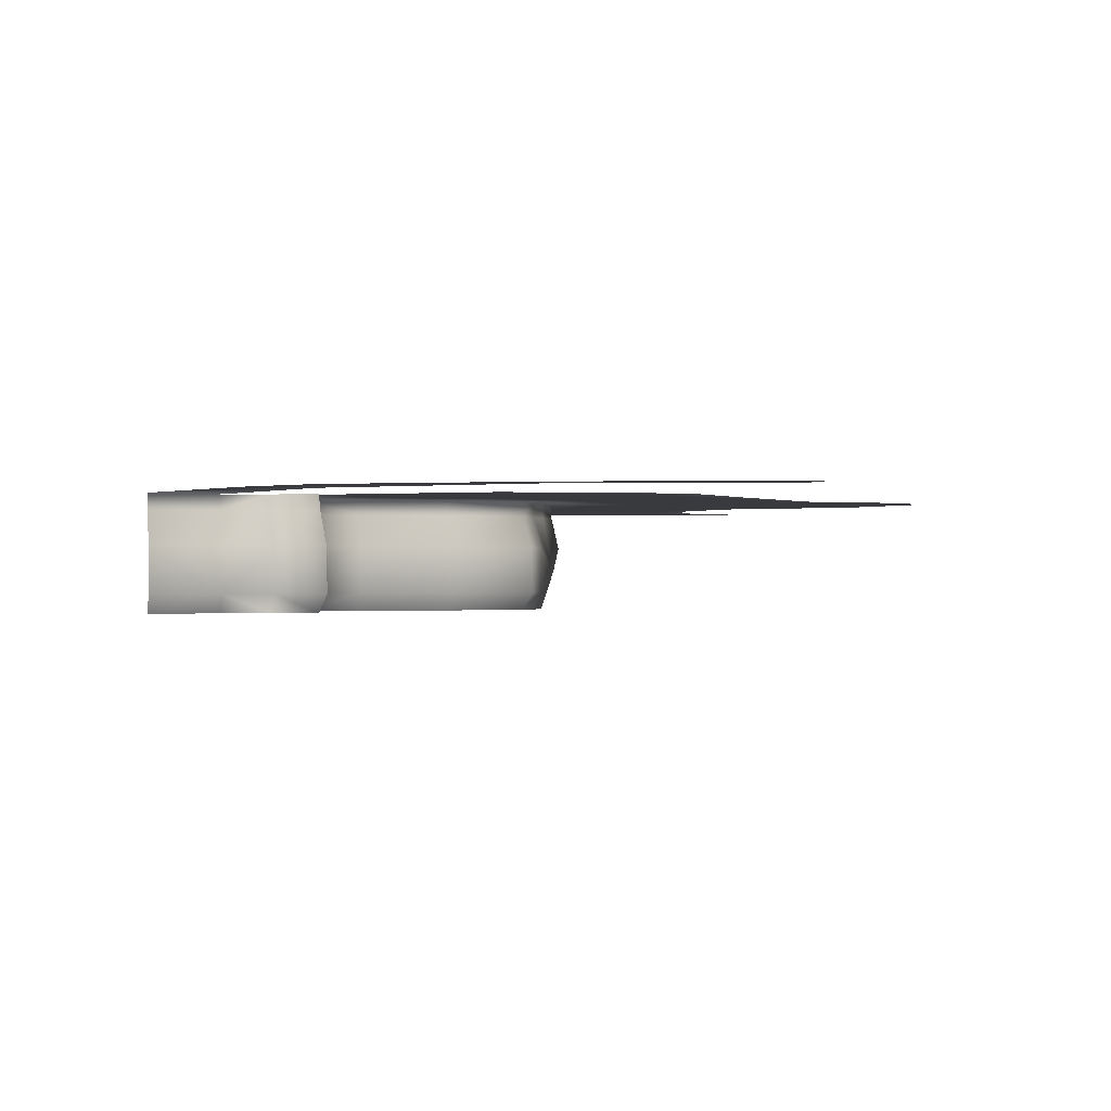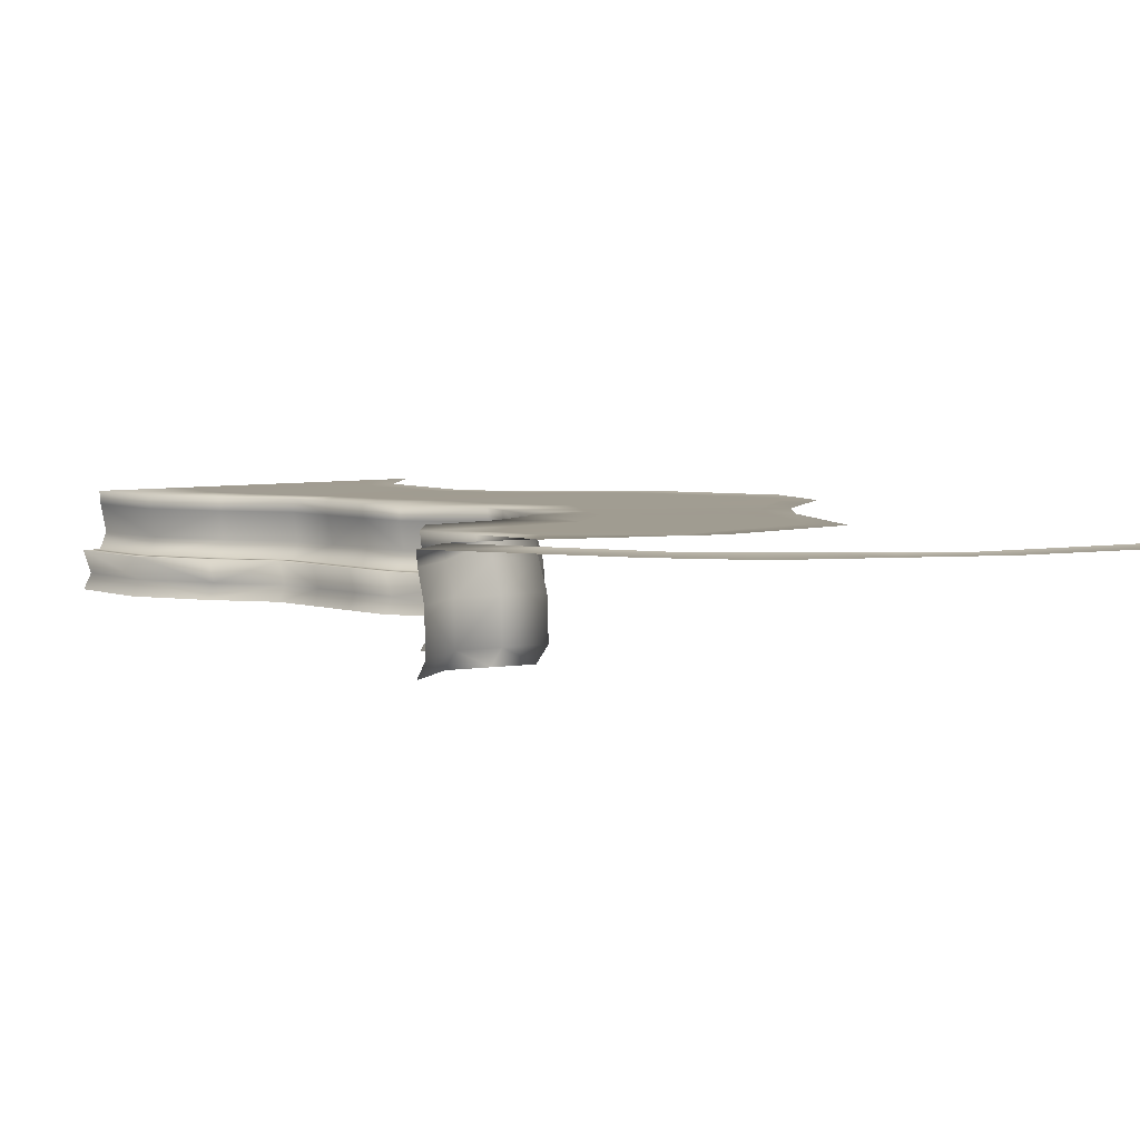
<metadata>
{"format":"obj","ext":"obj","renderer":"f3d","projection":"perspective","resolution":1024,"background":"white","views":[{"elev":-0.4,"azim":174.5,"up":"+Y"},{"elev":4.5,"azim":141.0,"up":"+Y"}]}
</metadata>
<code>
g B_playsurface21
v -2.203e+04 -799.4 -1.898e+04
v -2.206e+04 -734.8 -1.901e+04
v -2.204e+04 -734.8 -1.872e+04
v -2.284e+04 -734.8 -1.801e+04
v -2.28e+04 -799.4 -1.799e+04
v -2.251e+04 -799.4 -1.814e+04
v -2.203e+04 -453.5 -1.898e+04
v -2.201e+04 -453.5 -1.87e+04
v -2.203e+04 -569.1 -1.872e+04
v -2.205e+04 -569.1 -1.9e+04
v -2.2e+04 -799.4 -1.87e+04
v -2.244e+04 -453.4 -1.558e+04
v -2.247e+04 -569.1 -1.557e+04
v -2.245e+04 -569.1 -1.598e+04
v -2.242e+04 -453.5 -1.599e+04
v -2.274e+04 -453.5 -1.702e+04
v -2.277e+04 -569.1 -1.701e+04
v -2.277e+04 -569.1 -1.724e+04
v -2.274e+04 -453.5 -1.725e+04
v -2.281e+04 -453.5 -1.8e+04
v -2.285e+04 -453.5 -1.784e+04
v -2.288e+04 -569.1 -1.784e+04
v -2.283e+04 -569.1 -1.801e+04
v -2.187e+04 -453.5 -1.896e+04
v -2.188e+04 -569.1 -1.899e+04
v -2.171e+04 -569.1 -1.897e+04
v -2.17e+04 -453.5 -1.894e+04
v -2.256e+04 -453.5 -1.63e+04
v -2.258e+04 -569.1 -1.628e+04
v -2.295e+04 -453.5 -1.753e+04
v -2.298e+04 -569.1 -1.752e+04
v -2.253e+04 -569.1 -1.817e+04
v -2.252e+04 -453.5 -1.814e+04
v -2.252e+04 -453.5 -1.814e+04
v -2.253e+04 -569.1 -1.817e+04
v -2.22e+04 -569.1 -1.822e+04
v -2.218e+04 -453.5 -1.819e+04
v -2.201e+04 -569.1 -1.843e+04
v -2.199e+04 -453.5 -1.842e+04
v -2.201e+04 -453.5 -1.87e+04
v -2.203e+04 -569.1 -1.872e+04
v -2.288e+04 -569.1 -1.784e+04
v -2.288e+04 -734.8 -1.784e+04
v -2.188e+04 -734.8 -1.899e+04
v -2.171e+04 -734.8 -1.897e+04
v -2.294e+04 -656.9 -1.768e+04
v -2.292e+04 -734.8 -1.766e+04
v -2.288e+04 -734.8 -1.784e+04
v -2.288e+04 -569.1 -1.784e+04
v -2.253e+04 -734.8 -1.817e+04
v -2.253e+04 -734.8 -1.817e+04
v -2.22e+04 -734.8 -1.822e+04
v -2.202e+04 -734.8 -1.843e+04
v -2.204e+04 -734.8 -1.872e+04
v -2.236e+04 -734.8 -1.6e+04
v -2.238e+04 -734.8 -1.559e+04
v -2.234e+04 -799.4 -1.56e+04
v -2.232e+04 -799.4 -1.601e+04
v -2.276e+04 -569.1 -1.655e+04
v -2.276e+04 -569.1 -1.678e+04
v -2.273e+04 -453.5 -1.679e+04
v -2.273e+04 -453.5 -1.656e+04
v -2.269e+04 -734.8 -1.727e+04
v -2.268e+04 -734.8 -1.704e+04
v -2.265e+04 -799.4 -1.705e+04
v -2.265e+04 -799.4 -1.729e+04
v -2.268e+04 -734.8 -1.681e+04
v -2.264e+04 -799.4 -1.682e+04
v -2.298e+04 -569.1 -1.752e+04
v -2.294e+04 -656.9 -1.768e+04
v -2.29e+04 -453.5 -1.768e+04
v -2.295e+04 -453.5 -1.753e+04
v -2.285e+04 -799.4 -1.784e+04
v -2.29e+04 -799.4 -1.768e+04
v -2.186e+04 -399.4 -1.896e+04
v -2.17e+04 -399.4 -1.894e+04
v -2.186e+04 -799.4 -1.896e+04
v -2.17e+04 -799.4 -1.894e+04
v -2.203e+04 -399.4 -1.898e+04
v -2.247e+04 -799.4 -1.635e+04
v -2.251e+04 -734.8 -1.633e+04
v -2.276e+04 -569.1 -1.655e+04
v -2.273e+04 -453.5 -1.656e+04
v -2.267e+04 -734.8 -1.658e+04
v -2.264e+04 -799.4 -1.659e+04
v -2.267e+04 -734.8 -1.658e+04
v -2.264e+04 -799.4 -1.659e+04
v -2.269e+04 -734.8 -1.727e+04
v -2.265e+04 -799.4 -1.729e+04
v -2.218e+04 -799.4 -1.818e+04
v -2.198e+04 -799.4 -1.842e+04
v -2.2e+04 -799.4 -1.87e+04
v -2.146e+04 -799.4 -1.911e+04
v -2.147e+04 -734.8 -1.915e+04
v -2.171e+04 -734.8 -1.897e+04
v -2.17e+04 -799.4 -1.894e+04
v -2.17e+04 -453.5 -1.894e+04
v -2.146e+04 -453.5 -1.911e+04
v -2.146e+04 -399.4 -1.911e+04
v -2.17e+04 -399.4 -1.894e+04
v -2.171e+04 -569.1 -1.897e+04
v -2.147e+04 -569.1 -1.914e+04
v -2.251e+04 -799.4 -1.814e+04
f 12 13 14
f 14 15 12
f 15 14 28
f 29 28 14
f 28 29 83
f 82 83 29
f 24 26 27
f 26 24 25
f 7 25 24
f 25 7 10
f 9 10 7
f 10 9 3
f 7 8 9
f 75 27 76
f 27 75 24
f 79 24 75
f 24 79 7
f 11 1 3
f 2 3 1
f 3 2 10
f 44 10 2
f 10 44 25
f 45 25 44
f 25 45 26
f 2 1 44
f 77 44 1
f 44 77 45
f 78 45 77
f 40 39 38
f 37 38 39
f 38 37 36
f 34 36 37
f 36 34 35
f 52 35 51
f 35 52 36
f 53 36 52
f 36 53 38
f 41 38 53
f 38 41 40
f 53 54 41
f 53 92 54
f 92 53 91
f 52 91 53
f 91 52 90
f 51 90 52
f 90 51 103
f 73 5 43
f 4 43 5
f 43 4 42
f 23 42 4
f 74 43 47
f 43 74 73
f 33 20 32
f 23 32 20
f 32 23 50
f 4 50 23
f 50 4 6
f 5 6 4
f 89 74 88
f 47 88 74
f 88 47 46
f 48 46 47
f 46 48 49
f 23 20 22
f 21 22 20
f 22 21 70
f 71 70 21
f 70 71 69
f 72 69 71
f 66 63 65
f 64 65 63
f 65 64 68
f 67 68 64
f 68 67 87
f 86 87 67
f 62 59 61
f 60 61 59
f 61 60 16
f 17 16 60
f 16 17 18
f 18 19 16
f 19 18 30
f 31 30 18
f 97 99 100
f 99 97 98
f 102 97 101
f 97 102 98
f 102 95 94
f 95 102 101
f 95 93 94
f 93 95 96
f 57 58 55
f 80 55 58
f 55 80 81
f 84 81 80
f 55 56 57
f 80 85 84
v -2.271e+04 -399.4 -2.042e+04
v -2.347e+04 -399.4 -2.054e+04
v -2.343e+04 -399.4 -2.033e+04
v -2.146e+04 -399.4 -1.911e+04
v -2.162e+04 -399.4 -1.945e+04
v -2.185e+04 -399.4 -1.932e+04
v -2.17e+04 -399.4 -1.894e+04
v -2.201e+04 -399.4 -1.97e+04
v -2.178e+04 -399.4 -1.98e+04
v -2.2e+04 -399.4 -2.01e+04
v -2.218e+04 -399.4 -2.018e+04
v -2.218e+04 -399.4 -1.983e+04
v -2.218e+04 -399.4 -2.018e+04
v -2.235e+04 -399.4 -2.026e+04
v -2.235e+04 -399.4 -1.997e+04
v -2.218e+04 -399.4 -1.983e+04
v -2.253e+04 -399.4 -2.034e+04
v -2.252e+04 -399.4 -2.011e+04
v -2.162e+04 -399.4 -1.945e+04
v -2.201e+04 -399.4 -1.97e+04
v -2.253e+04 -399.4 -2.034e+04
v -2.269e+04 -399.4 -2.024e+04
v -2.269e+04 -399.4 -2.024e+04
f 105 106 104
f 125 104 106
f 104 125 124
f 119 116 118
f 117 118 116
f 118 117 121
f 120 121 117
f 121 120 126
f 122 112 111
f 113 111 112
f 111 113 115
f 114 115 113
f 109 108 123
f 108 109 107
f 110 107 109
v -2.231e+04 -398.3 -1.896e+04
v -2.216e+04 -398.9 -1.883e+04
v -2.218e+04 -400 -1.904e+04
v -2.247e+04 -397.8 -1.916e+04
v -2.262e+04 -397.2 -1.922e+04
v -2.254e+04 -397.5 -1.912e+04
v -2.247e+04 -397.8 -1.909e+04
v -2.203e+04 -400.9 -1.898e+04
v -2.218e+04 -400 -1.904e+04
v -2.216e+04 -398.9 -1.883e+04
v -2.295e+04 -638.8 -1.753e+04
v -2.274e+04 -638.8 -1.726e+04
v -2.269e+04 -638.8 -1.727e+04
v -2.294e+04 -656.9 -1.768e+04
v -2.273e+04 -638.8 -1.702e+04
v -2.269e+04 -638.8 -1.704e+04
v -2.273e+04 -638.8 -1.679e+04
v -2.272e+04 -638.8 -1.656e+04
v -2.268e+04 -638.8 -1.658e+04
v -2.268e+04 -638.8 -1.681e+04
v -2.255e+04 -638.8 -1.63e+04
v -2.251e+04 -638.8 -1.632e+04
v -2.251e+04 -638.8 -1.632e+04
v -2.255e+04 -638.8 -1.63e+04
v -2.241e+04 -638.8 -1.599e+04
v -2.243e+04 -638.8 -1.558e+04
v -2.239e+04 -638.8 -1.559e+04
v -2.237e+04 -638.8 -1.6e+04
v -2.273e+04 -638.8 -1.702e+04
v -2.269e+04 -638.8 -1.704e+04
v -2.274e+04 -638.8 -1.726e+04
v -2.295e+04 -638.8 -1.753e+04
v -2.298e+04 -569.1 -1.752e+04
v -2.298e+04 -569.1 -1.752e+04
v -2.277e+04 -569.1 -1.724e+04
v -2.274e+04 -638.8 -1.726e+04
v -2.277e+04 -569.1 -1.701e+04
v -2.273e+04 -638.8 -1.702e+04
v -2.255e+04 -638.8 -1.63e+04
v -2.272e+04 -638.8 -1.656e+04
v -2.276e+04 -569.1 -1.655e+04
v -2.258e+04 -569.1 -1.628e+04
v -2.245e+04 -569.1 -1.598e+04
v -2.247e+04 -569.1 -1.557e+04
v -2.243e+04 -638.8 -1.558e+04
v -2.241e+04 -638.8 -1.599e+04
v -2.258e+04 -569.1 -1.628e+04
v -2.255e+04 -638.8 -1.63e+04
v -2.273e+04 -638.8 -1.679e+04
v -2.273e+04 -638.8 -1.702e+04
v -2.277e+04 -569.1 -1.701e+04
v -2.276e+04 -569.1 -1.678e+04
v -2.276e+04 -569.1 -1.655e+04
v -2.272e+04 -638.8 -1.656e+04
v -2.294e+04 -656.9 -1.768e+04
v -2.242e+04 -453.5 -1.599e+04
v -2.256e+04 -453.5 -1.63e+04
v -2.255e+04 -399.4 -1.63e+04
v -2.241e+04 -399.4 -1.599e+04
v -2.203e+04 -399.4 -1.898e+04
v -2.2e+04 -399.4 -1.87e+04
v -2.201e+04 -453.5 -1.87e+04
v -2.203e+04 -453.5 -1.898e+04
v -2.218e+04 -453.5 -1.819e+04
v -2.199e+04 -453.5 -1.842e+04
v -2.198e+04 -399.4 -1.842e+04
v -2.218e+04 -399.4 -1.818e+04
v -2.251e+04 -399.4 -1.814e+04
v -2.252e+04 -453.5 -1.814e+04
v -2.218e+04 -453.5 -1.819e+04
v -2.218e+04 -399.4 -1.818e+04
v -2.28e+04 -399.4 -1.799e+04
v -2.281e+04 -453.5 -1.8e+04
v -2.252e+04 -453.5 -1.814e+04
v -2.251e+04 -399.4 -1.814e+04
v -2.285e+04 -399.4 -1.784e+04
v -2.285e+04 -453.5 -1.784e+04
v -2.274e+04 -453.5 -1.725e+04
v -2.295e+04 -453.5 -1.753e+04
v -2.295e+04 -399.4 -1.753e+04
v -2.274e+04 -399.4 -1.726e+04
v -2.274e+04 -453.5 -1.725e+04
v -2.274e+04 -399.4 -1.726e+04
v -2.273e+04 -399.4 -1.702e+04
v -2.274e+04 -453.5 -1.702e+04
v -2.256e+04 -453.5 -1.63e+04
v -2.273e+04 -453.5 -1.656e+04
v -2.272e+04 -399.4 -1.656e+04
v -2.255e+04 -399.4 -1.63e+04
v -2.243e+04 -399.4 -1.558e+04
v -2.244e+04 -453.4 -1.558e+04
v -2.29e+04 -399.4 -1.768e+04
v -2.29e+04 -453.5 -1.768e+04
v -2.29e+04 -453.5 -1.768e+04
v -2.29e+04 -399.4 -1.768e+04
v -2.273e+04 -399.4 -1.679e+04
v -2.273e+04 -453.5 -1.679e+04
v -2.274e+04 -453.5 -1.702e+04
v -2.233e+04 -399.1 -1.91e+04
v -2.383e+04 -402.4 -1.823e+04
v -2.404e+04 -401 -1.808e+04
v -2.39e+04 -400.8 -1.803e+04
v -2.272e+04 -399.4 -1.656e+04
v -2.2e+04 -399.4 -1.87e+04
v -2.201e+04 -453.5 -1.87e+04
v -2.2e+04 -399.4 -1.87e+04
v -2.198e+04 -399.4 -1.842e+04
v -2.214e+04 -398.9 -1.862e+04
v -2.237e+04 -398.9 -1.843e+04
v -2.218e+04 -399.4 -1.818e+04
v -2.251e+04 -399.4 -1.814e+04
v -2.218e+04 -399.4 -1.818e+04
v -2.237e+04 -398.9 -1.843e+04
v -2.27e+04 -399 -1.838e+04
v -2.28e+04 -399.4 -1.799e+04
v -2.299e+04 -398.9 -1.813e+04
v -2.295e+04 -399.4 -1.753e+04
v -2.29e+04 -399.4 -1.768e+04
v -2.318e+04 -399.8 -1.778e+04
v -2.327e+04 -399.4 -1.763e+04
v -2.314e+04 -398.9 -1.734e+04
v -2.274e+04 -399.4 -1.726e+04
v -2.309e+04 -400.2 -1.794e+04
v -2.285e+04 -399.4 -1.784e+04
v -2.29e+04 -399.4 -1.768e+04
v -2.318e+04 -399.8 -1.778e+04
v -2.31e+04 -398.9 -1.704e+04
v -2.273e+04 -399.4 -1.702e+04
v -2.273e+04 -399.4 -1.702e+04
v -2.31e+04 -398.9 -1.704e+04
v -2.299e+04 -398.9 -1.678e+04
v -2.273e+04 -399.4 -1.679e+04
v -2.295e+04 -399.5 -1.654e+04
v -2.272e+04 -399.4 -1.656e+04
v -2.255e+04 -399.4 -1.63e+04
v -2.283e+04 -399.2 -1.627e+04
v -2.273e+04 -398.9 -1.597e+04
v -2.241e+04 -399.4 -1.599e+04
v -2.283e+04 -399.2 -1.627e+04
v -2.255e+04 -399.4 -1.63e+04
v -2.243e+04 -399.4 -1.558e+04
v -2.282e+04 -398.8 -1.558e+04
v -2.2e+04 -399.4 -1.87e+04
v -2.214e+04 -398.9 -1.862e+04
v -2.264e+04 -638.8 -1.659e+04
v -2.267e+04 -734.8 -1.658e+04
v -2.268e+04 -734.8 -1.681e+04
v -2.264e+04 -638.8 -1.682e+04
v -2.251e+04 -734.8 -1.633e+04
v -2.267e+04 -734.8 -1.658e+04
v -2.264e+04 -638.8 -1.659e+04
v -2.247e+04 -638.8 -1.635e+04
v -2.251e+04 -734.8 -1.633e+04
v -2.247e+04 -638.8 -1.635e+04
v -2.232e+04 -638.8 -1.601e+04
v -2.236e+04 -734.8 -1.6e+04
v -2.268e+04 -734.8 -1.704e+04
v -2.265e+04 -638.8 -1.705e+04
v -2.269e+04 -734.8 -1.727e+04
v -2.265e+04 -638.8 -1.729e+04
v -2.265e+04 -638.8 -1.705e+04
v -2.268e+04 -734.8 -1.704e+04
v -2.234e+04 -638.8 -1.56e+04
v -2.238e+04 -734.8 -1.559e+04
v -2.265e+04 -638.8 -1.729e+04
v -2.269e+04 -734.8 -1.727e+04
v -2.264e+04 -638.8 -1.659e+04
v -2.264e+04 -638.8 -1.682e+04
v -2.247e+04 -638.8 -1.635e+04
v -2.247e+04 -638.8 -1.635e+04
v -2.232e+04 -638.8 -1.601e+04
v -2.265e+04 -638.8 -1.705e+04
v -2.265e+04 -638.8 -1.705e+04
v -2.265e+04 -638.8 -1.729e+04
v -2.234e+04 -638.8 -1.56e+04
v -2.38e+04 -397.5 -1.557e+04
v -2.352e+04 -397.5 -1.593e+04
v -2.368e+04 -397.2 -1.592e+04
v -2.4e+04 -397.2 -1.557e+04
v -2.351e+04 -398.5 -1.62e+04
v -2.365e+04 -398.4 -1.619e+04
v -2.351e+04 -398.5 -1.62e+04
v -2.352e+04 -399.5 -1.647e+04
v -2.363e+04 -399.5 -1.646e+04
v -2.365e+04 -398.4 -1.619e+04
v -2.365e+04 -397.5 -1.676e+04
v -2.379e+04 -397.2 -1.676e+04
v -2.402e+04 -397.5 -1.71e+04
v -2.421e+04 -397.2 -1.711e+04
v -2.371e+04 -402 -1.818e+04
v -2.421e+04 -397.2 -1.711e+04
v -2.402e+04 -397.5 -1.71e+04
v -2.417e+04 -397.5 -1.755e+04
v -2.273e+04 -399.4 -1.702e+04
v -2.437e+04 -397.2 -1.759e+04
v -2.41e+04 -399.4 -1.787e+04
v -2.426e+04 -399.4 -1.792e+04
v -2.41e+04 -399.4 -1.787e+04
v -2.426e+04 -399.4 -1.792e+04
v -2.347e+04 -397.5 -1.848e+04
v -2.356e+04 -397.2 -1.854e+04
v -2.317e+04 -397.8 -1.9e+04
v -2.317e+04 -397.8 -1.9e+04
v -2.327e+04 -397.5 -1.912e+04
v -2.356e+04 -397.2 -1.854e+04
v -2.285e+04 -397.6 -1.905e+04
v -2.294e+04 -397.4 -1.917e+04
v -2.273e+04 -453.5 -1.656e+04
f 291 292 181
f 157 158 159
f 181 159 158
f 128 129 127
f 225 127 129
f 127 225 133
f 130 133 225
f 133 130 132
f 131 132 130
f 132 131 332
f 333 332 131
f 332 333 329
f 330 329 333
f 329 330 331
f 327 326 328
f 326 327 316
f 226 316 327
f 316 226 228
f 227 228 226
f 228 227 324
f 325 324 227
f 257 255 256
f 255 257 258
f 259 258 257
f 258 259 260
f 265 260 259
f 260 265 266
f 150 151 149
f 154 149 151
f 149 154 296
f 297 296 154
f 154 301 297
f 301 154 153
f 151 153 154
f 153 151 152
f 298 156 294
f 146 294 156
f 294 146 293
f 145 293 146
f 293 145 148
f 147 148 145
f 148 295 293
f 145 144 147
f 144 145 143
f 146 143 145
f 143 146 155
f 156 155 146
f 139 300 140
f 300 139 299
f 142 299 139
f 141 142 138
f 139 138 142
f 138 139 137
f 140 137 139
f 308 309 310
f 312 310 309
f 310 312 313
f 314 313 312
f 313 314 315
f 310 311 308
f 306 307 303
f 304 303 307
f 303 304 302
f 305 302 304
f 223 229 334
f 229 223 222
f 224 222 223
f 222 224 320
f 161 162 160
f 162 161 164
f 163 164 161
f 184 185 182
f 216 182 185
f 182 216 217
f 182 183 184
f 203 218 219
f 218 203 202
f 199 202 203
f 202 199 198
f 200 198 199
f 198 200 201
f 204 205 206
f 220 206 205
f 206 220 221
f 206 207 204
f 193 190 192
f 191 192 190
f 192 191 230
f 231 230 191
f 136 134 135
f 134 136 232
f 270 232 136
f 269 234 233
f 235 233 234
f 233 235 236
f 238 239 237
f 240 237 239
f 237 240 241
f 242 241 240
f 241 242 249
f 252 251 249
f 250 249 251
f 249 250 241
f 245 243 244
f 243 245 246
f 247 243 246
f 243 247 248
f 253 248 247
f 248 253 254
f 263 261 262
f 261 263 264
f 267 264 263
f 263 268 267
f 167 165 166
f 165 167 168
f 170 171 169
f 172 169 171
f 169 172 173
f 174 173 172
f 176 177 175
f 178 175 177
f 175 178 180
f 179 180 178
f 186 188 189
f 188 186 187
f 196 194 195
f 194 196 197
f 277 275 276
f 275 277 278
f 281 279 280
f 279 281 282
f 289 282 281
f 282 289 290
f 274 283 284
f 283 274 273
f 271 273 274
f 273 271 272
f 287 285 286
f 285 287 288
f 210 208 209
f 208 210 211
f 214 212 213
f 212 214 215
f 319 317 318
f 317 319 321
f 323 321 319
f 319 322 323
v -2.216e+04 -398.9 -1.883e+04
v -2.231e+04 -398.3 -1.896e+04
v -2.23e+04 -398.3 -1.882e+04
v -2.214e+04 -398.9 -1.862e+04
v -2.247e+04 -397.8 -1.909e+04
v -2.246e+04 -397.8 -1.902e+04
v -2.322e+04 -398.3 -1.557e+04
v -2.304e+04 -398.3 -1.595e+04
v -2.336e+04 -397.8 -1.594e+04
v -2.361e+04 -397.7 -1.557e+04
v -2.31e+04 -398.9 -1.625e+04
v -2.338e+04 -398.6 -1.622e+04
v -2.338e+04 -398.6 -1.622e+04
v -2.31e+04 -398.9 -1.625e+04
v -2.318e+04 -399.5 -1.651e+04
v -2.34e+04 -399.5 -1.649e+04
v -2.326e+04 -398.3 -1.678e+04
v -2.352e+04 -397.8 -1.677e+04
v -2.347e+04 -398.3 -1.707e+04
v -2.384e+04 -397.8 -1.709e+04
v -2.347e+04 -400.2 -1.788e+04
v -2.334e+04 -400.9 -1.804e+04
v -2.358e+04 -401.7 -1.813e+04
v -2.376e+04 -400.6 -1.798e+04
v -2.384e+04 -397.8 -1.709e+04
v -2.347e+04 -398.3 -1.707e+04
v -2.355e+04 -398.3 -1.742e+04
v -2.396e+04 -397.8 -1.751e+04
v -2.36e+04 -399.4 -1.773e+04
v -2.393e+04 -399.4 -1.783e+04
v -2.36e+04 -399.4 -1.773e+04
v -2.393e+04 -399.4 -1.783e+04
v -2.318e+04 -398.3 -1.827e+04
v -2.337e+04 -397.8 -1.841e+04
v -2.289e+04 -398.5 -1.863e+04
v -2.308e+04 -398 -1.888e+04
v -2.289e+04 -398.5 -1.863e+04
v -2.256e+04 -398.4 -1.868e+04
v -2.275e+04 -397.9 -1.893e+04
v -2.308e+04 -398 -1.888e+04
v -2.352e+04 -397.5 -1.593e+04
v -2.38e+04 -397.5 -1.557e+04
v -2.282e+04 -398.8 -1.558e+04
v -2.273e+04 -398.9 -1.597e+04
v -2.351e+04 -398.5 -1.62e+04
v -2.283e+04 -399.2 -1.627e+04
v -2.352e+04 -399.5 -1.647e+04
v -2.351e+04 -398.5 -1.62e+04
v -2.283e+04 -399.2 -1.627e+04
v -2.295e+04 -399.5 -1.654e+04
v -2.365e+04 -397.5 -1.676e+04
v -2.299e+04 -398.9 -1.678e+04
v -2.402e+04 -397.5 -1.71e+04
v -2.31e+04 -398.9 -1.704e+04
v -2.371e+04 -402 -1.818e+04
v -2.39e+04 -400.8 -1.803e+04
v -2.318e+04 -399.8 -1.778e+04
v -2.309e+04 -400.2 -1.794e+04
v -2.402e+04 -397.5 -1.71e+04
v -2.417e+04 -397.5 -1.755e+04
v -2.31e+04 -398.9 -1.704e+04
v -2.314e+04 -398.9 -1.734e+04
v -2.41e+04 -399.4 -1.787e+04
v -2.327e+04 -399.4 -1.763e+04
v -2.41e+04 -399.4 -1.787e+04
v -2.318e+04 -399.8 -1.778e+04
v -2.347e+04 -400.2 -1.788e+04
v -2.347e+04 -397.5 -1.848e+04
v -2.299e+04 -398.9 -1.813e+04
v -2.317e+04 -397.8 -1.9e+04
v -2.27e+04 -399 -1.838e+04
v -2.285e+04 -397.6 -1.905e+04
v -2.317e+04 -397.8 -1.9e+04
v -2.254e+04 -397.5 -1.912e+04
v -2.237e+04 -398.9 -1.843e+04
v -2.256e+04 -398.4 -1.868e+04
v -2.214e+04 -398.9 -1.862e+04
v -2.23e+04 -398.3 -1.882e+04
f 381 382 347
f 347 350 381
f 352 381 350
f 381 352 385
f 354 385 352
f 385 354 387
f 349 347 348
f 347 349 350
f 351 350 349
f 350 351 352
f 353 352 351
f 352 353 354
f 351 388 353
f 388 351 386
f 349 386 351
f 386 349 384
f 348 384 349
f 384 348 383
f 357 402 389
f 402 357 368
f 367 368 357
f 368 367 369
f 405 369 367
f 369 405 410
f 409 410 405
f 410 409 412
f 411 412 409
f 367 403 405
f 404 402 370
f 368 370 402
f 370 368 369
f 367 392 403
f 392 367 356
f 357 356 367
f 356 357 355
f 358 355 357
f 355 358 365
f 366 365 358
f 356 391 392
f 391 356 355
f 357 389 358
f 390 358 389
f 358 390 366
f 399 366 390
f 335 336 337
f 340 337 336
f 337 340 372
f 373 372 340
f 372 373 371
f 374 371 373
f 337 338 335
f 336 339 340
f 408 340 339
f 340 408 373
f 406 373 408
f 373 406 374
f 407 374 406
f 397 394 364
f 362 364 394
f 364 362 363
f 361 363 362
f 363 361 398
f 396 398 361
f 395 396 360
f 361 360 396
f 360 361 359
f 362 359 361
f 359 362 393
f 394 393 362
f 401 398 400
f 398 401 363
f 377 378 342
f 380 342 378
f 342 380 345
f 342 341 377
f 341 342 343
f 345 343 342
f 343 345 346
f 343 344 341
f 346 379 343
f 375 343 379
f 343 375 344
f 376 344 375

</code>
